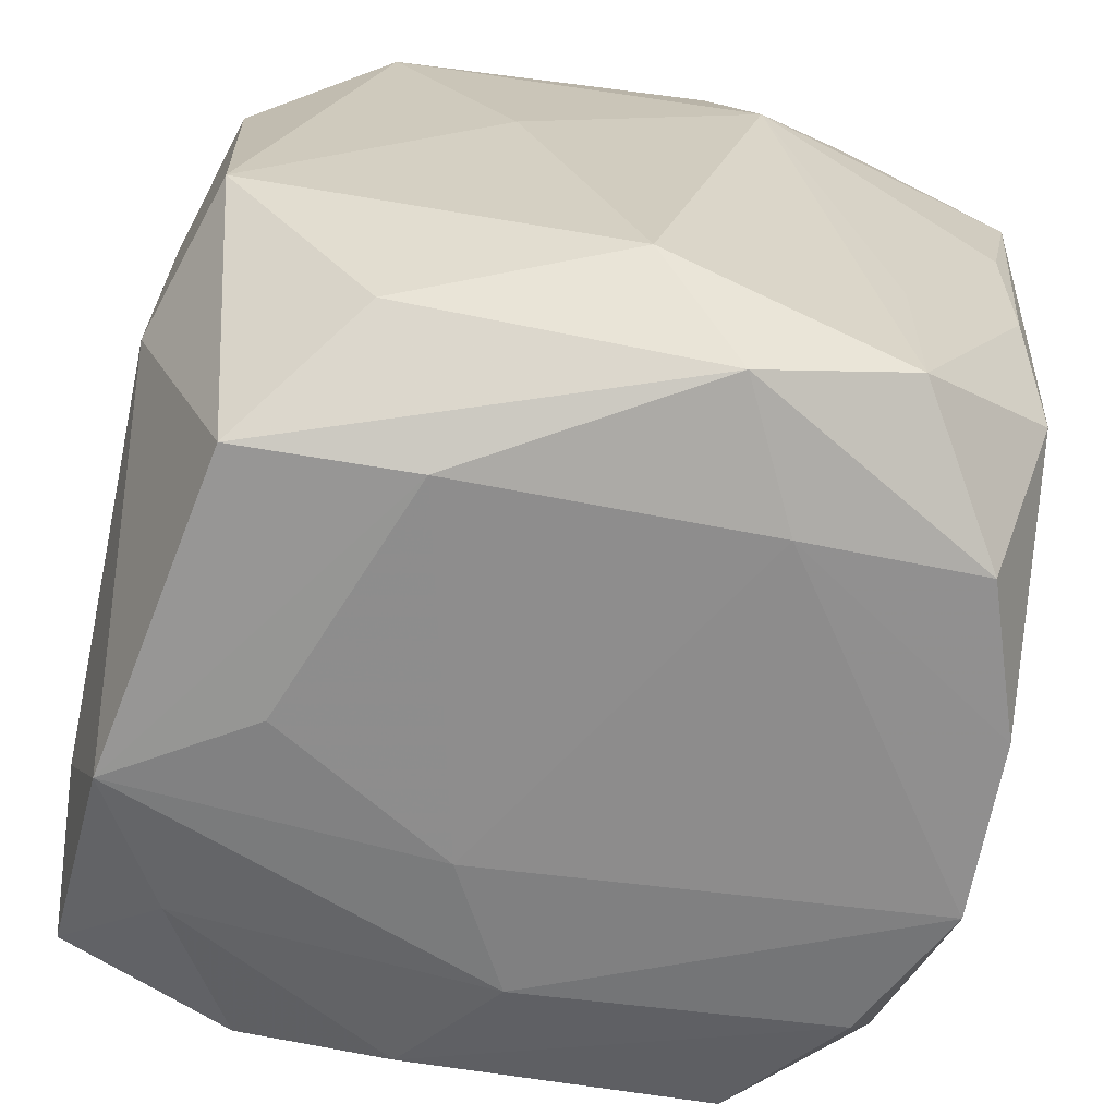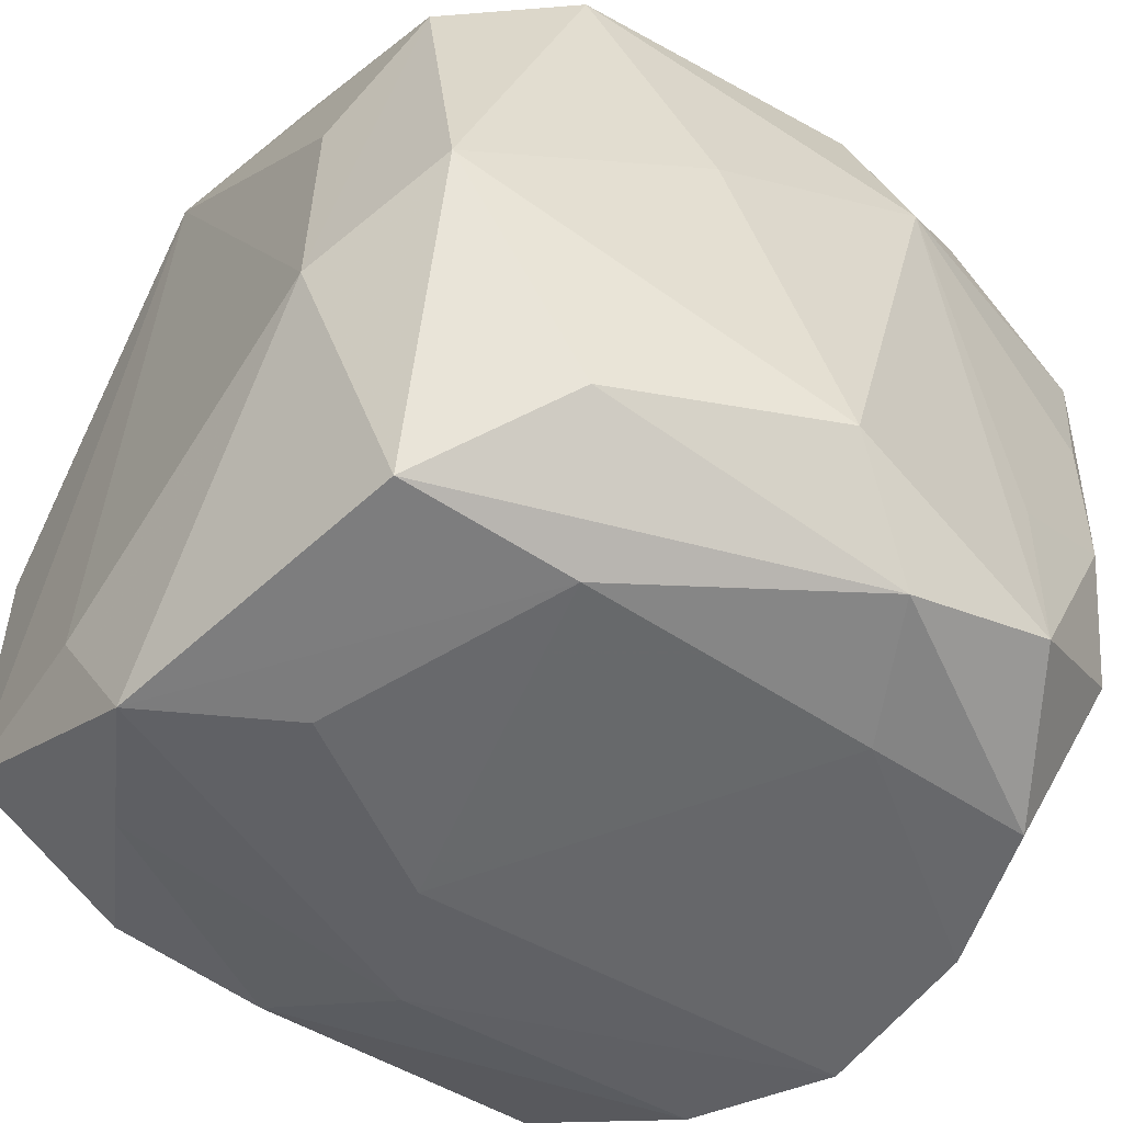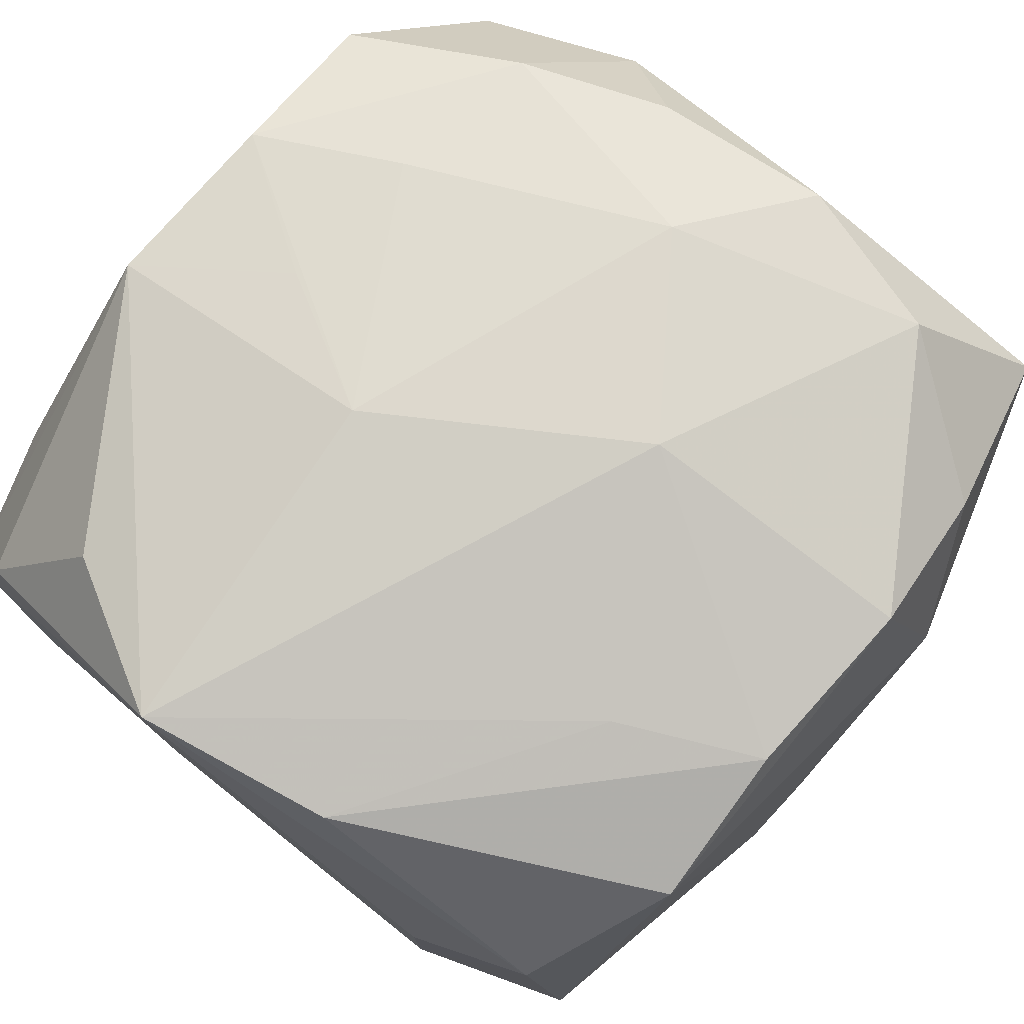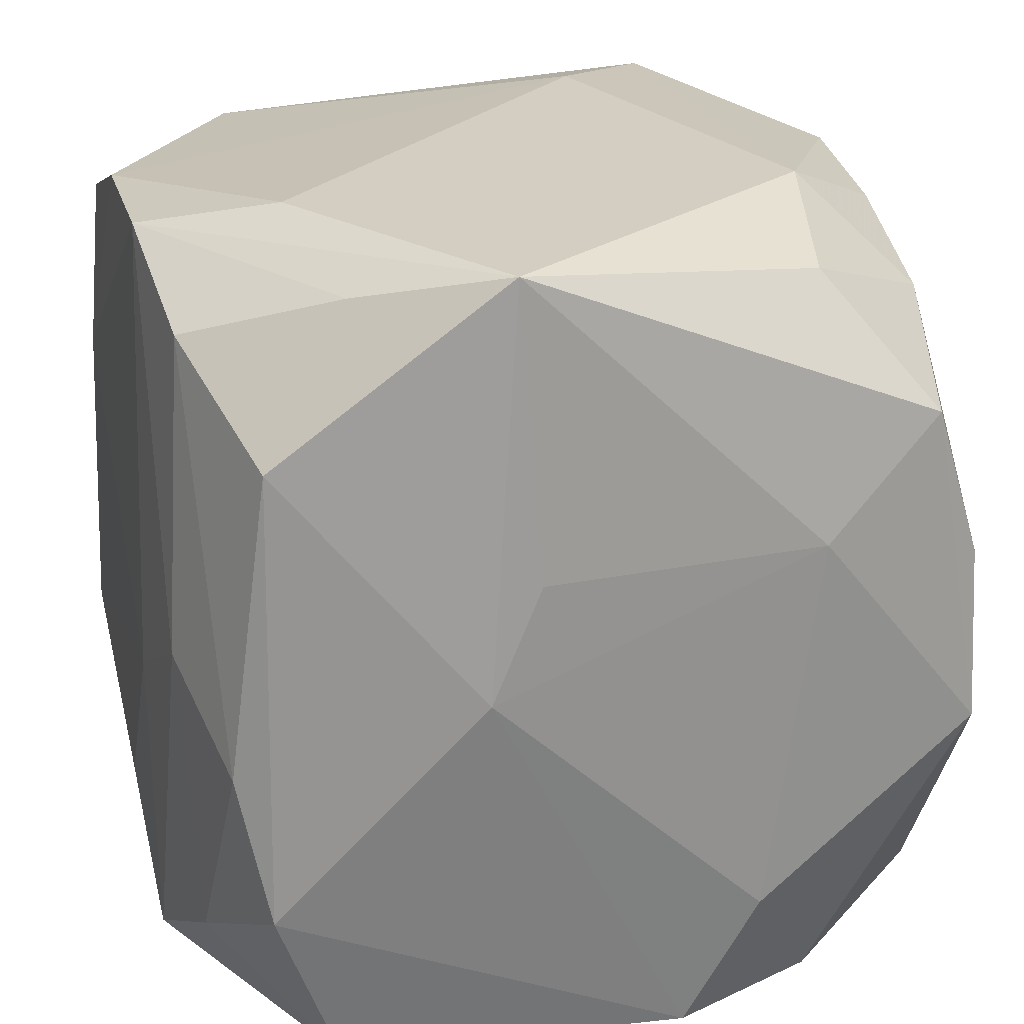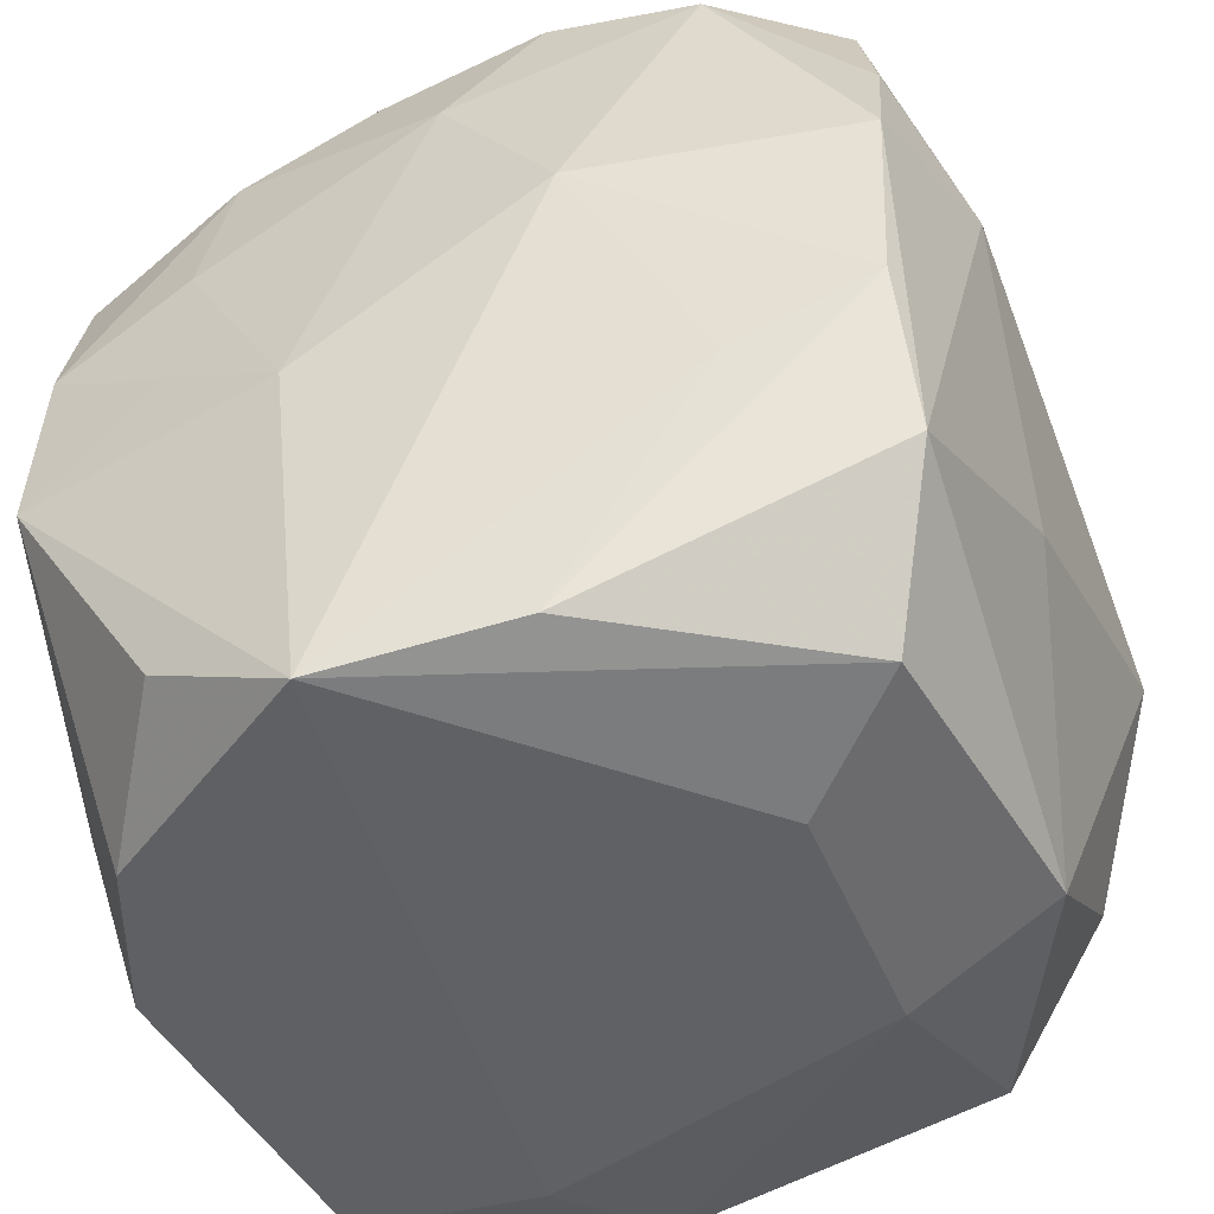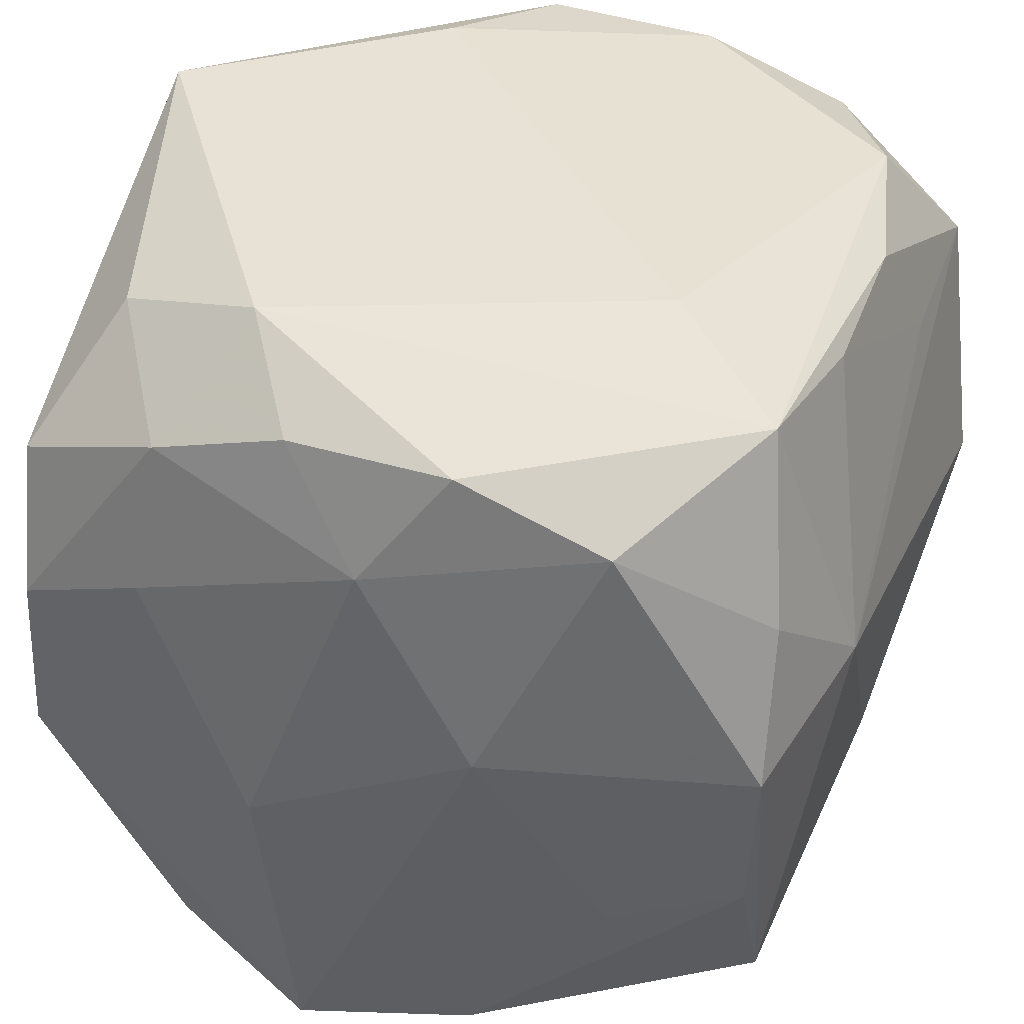
<metadata>
{"format":"obj","ext":"obj","renderer":"f3d","projection":"perspective","resolution":1024,"background":"white","views":[{"elev":-65.3,"azim":-100.7,"up":"+Y"},{"elev":-53.8,"azim":-125.3,"up":"+Y"},{"elev":78.6,"azim":-141.4,"up":"+Y"},{"elev":23.0,"azim":75.2,"up":"+Z"},{"elev":-45.6,"azim":-158.7,"up":"+Z"},{"elev":41.5,"azim":-159.3,"up":"+Z"}]}
</metadata>
<code>
v 0.02815 0.02774 -0.006931
v -0.01795 -0.02988 0.01157
v -0.006251 -0.02881 0.0284
v 0.01154 -0.01974 -0.03063
v -0.01571 0.00902 0.03133
v -0.01808 0.02786 -0.01104
v -0.0277 -0.02818 0.0068
v 0.03012 0.0111 -0.0191
v 0.03102 -0.009193 -0.0001152
v 0.02547 -0.01923 -0.03006
v 0.03023 0.015 0.008844
v 0.02981 -0.006989 0.02992
v -0.02706 -0.007177 -0.02686
v -0.02631 -0.02328 -0.01583
v 0.0085 0.03154 -0.005793
v -0.01577 -0.01022 -0.03063
v -0.01838 -0.03052 -0.01096
v -0.01569 0.008244 -0.03039
v -0.02862 0.02732 0.006462
v 0.02276 0.01632 0.02644
v 0.02627 -0.0264 -0.005947
v 0.0119 -0.01916 0.03072
v 0.006001 0.02647 0.02621
v 0.02799 0.02381 0.01703
v -0.006502 0.0275 0.02738
v -0.02787 0.0264 -0.006322
v -0.02787 0.02306 0.01713
v 0.01777 -0.0291 0.0001416
v 0.01654 -0.02758 -0.02286
v 0.01627 0.0263 0.02237
v 0.0176 0.02851 0.01068
v -0.02666 0.005662 0.02715
v -0.01734 -0.02891 0.02466
v 0.01717 -0.02769 0.02356
v -0.02874 -0.01161 0.01811
v -0.0001985 0.02979 0.01843
v -0.02836 -0.02496 0.01804
v 0.02759 -0.02368 0.01699
v 0.01713 0.02782 -0.02466
v 0.01813 0.02941 -0.0003559
v -0.02535 0.01782 0.02966
v 0.0284 0.006036 -0.02934
v 0.008216 -0.03013 -0.004839
v -0.03084 0.004391 -0.008284
v -0.02353 -0.01764 0.02808
v 0.02403 0.01706 -0.02894
v 0.02754 -0.02412 -0.01704
v -0.01754 -0.02911 -0.02373
v -0.02641 -0.006651 0.02707
v 0.02764 0.02724 0.005984
v 0.01155 0.01853 0.03014
v -4.677e-05 -0.03047 -0.01812
v 0.006497 0.02993 -0.03063
v -0.006974 0.02746 -0.02815
v 0.006807 -0.02891 0.02851
v 0.03088 -0.00557 0.008398
v 0.006484 -0.02963 -0.02831
v -0.009178 0.03154 0.005296
v -0.03163 0.01513 0.009576
v -0.01767 0.02787 0.02411
v 0.02346 -0.01703 0.02727
v -0.024 0.0161 -0.02757
v -0.03186 -0.02047 0.0003998
v -0.02839 0.02301 -0.0173
f 15 53 58
f 26 19 58
f 5 45 3
f 41 45 5
f 41 49 45
f 51 41 5
f 25 41 51
f 11 56 9
f 31 50 15
f 18 62 53
f 58 53 6
f 6 26 58
f 19 26 64
f 55 3 2
f 2 43 55
f 17 43 2
f 45 49 37
f 60 41 25
f 58 19 60
f 63 37 59
f 19 64 59
f 12 51 5
f 12 11 24
f 9 56 12
f 56 11 12
f 53 15 1
f 24 11 1
f 1 50 24
f 36 15 58
f 36 31 15
f 58 60 36
f 36 60 25
f 13 64 62
f 54 64 26
f 54 6 53
f 26 6 54
f 53 62 54
f 62 64 54
f 52 17 57
f 57 43 52
f 52 43 17
f 17 2 7
f 7 37 63
f 33 2 3
f 33 3 45
f 45 37 33
f 33 7 2
f 37 7 33
f 27 60 19
f 41 60 27
f 19 59 27
f 27 59 41
f 49 41 32
f 41 59 32
f 35 37 49
f 35 59 37
f 49 32 35
f 35 32 59
f 22 12 5
f 55 12 22
f 5 3 22
f 22 3 55
f 20 12 24
f 51 12 20
f 53 10 4
f 4 10 57
f 42 10 53
f 9 47 42
f 47 10 42
f 15 50 40
f 40 1 15
f 50 1 40
f 31 36 30
f 24 50 30
f 50 31 30
f 30 20 24
f 51 20 30
f 62 18 16
f 16 13 62
f 16 18 53
f 53 4 16
f 16 4 57
f 57 17 48
f 48 16 57
f 13 16 48
f 17 7 48
f 44 13 63
f 64 13 44
f 63 59 44
f 44 59 64
f 47 21 29
f 57 10 29
f 29 10 47
f 28 43 57
f 57 29 28
f 28 29 21
f 55 43 28
f 9 12 38
f 38 47 9
f 38 21 47
f 46 42 53
f 1 42 46
f 9 42 8
f 8 11 9
f 8 1 11
f 8 42 1
f 23 36 25
f 23 30 36
f 25 51 23
f 51 30 23
f 14 7 63
f 14 48 7
f 63 13 14
f 13 48 14
f 55 28 34
f 34 28 21
f 21 38 34
f 53 1 39
f 39 46 53
f 1 46 39
f 61 38 12
f 61 34 38
f 61 12 55
f 55 34 61

</code>
